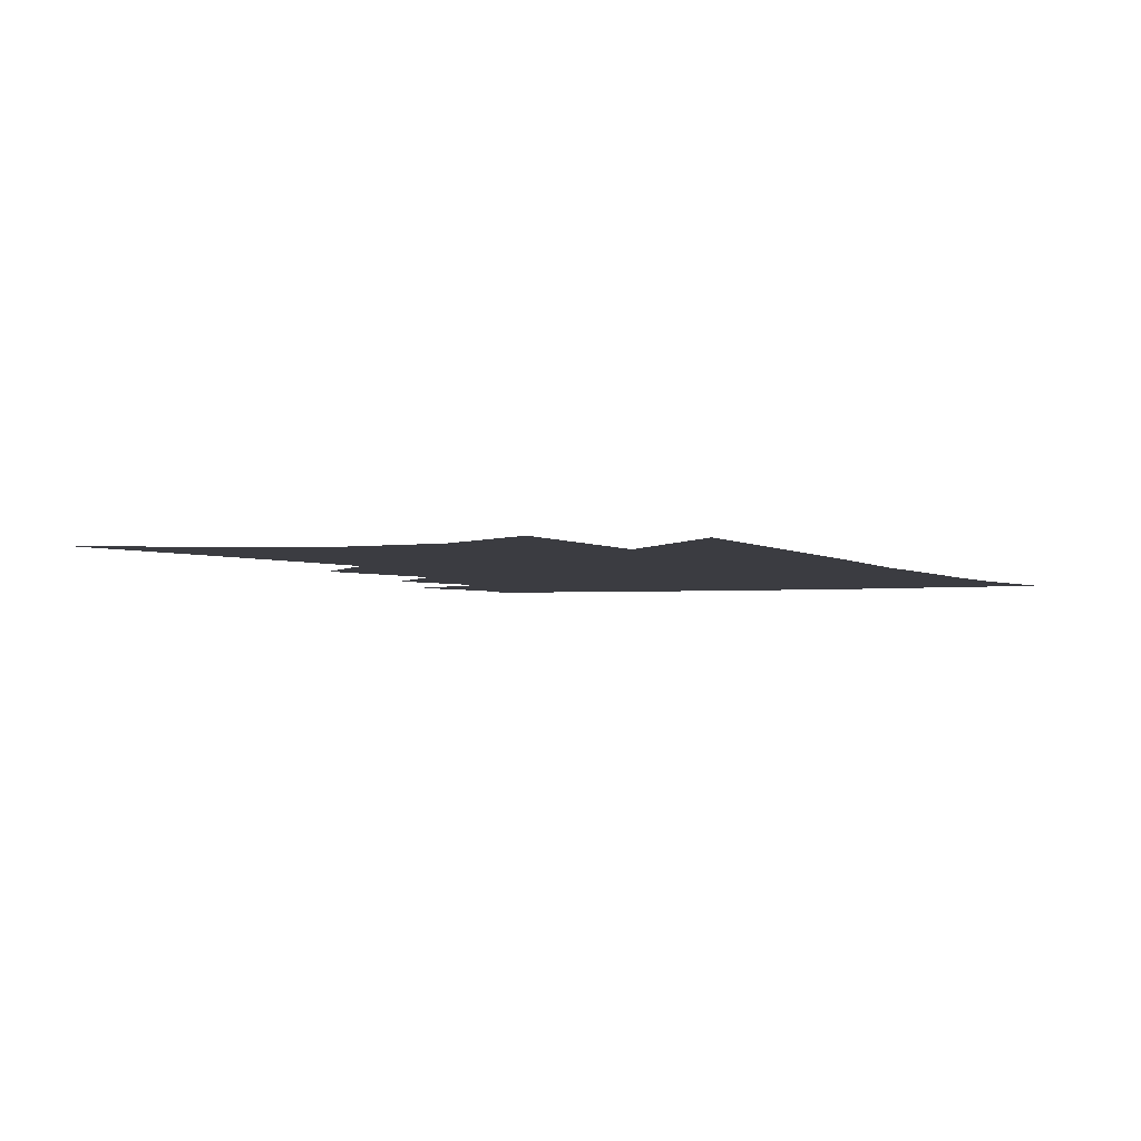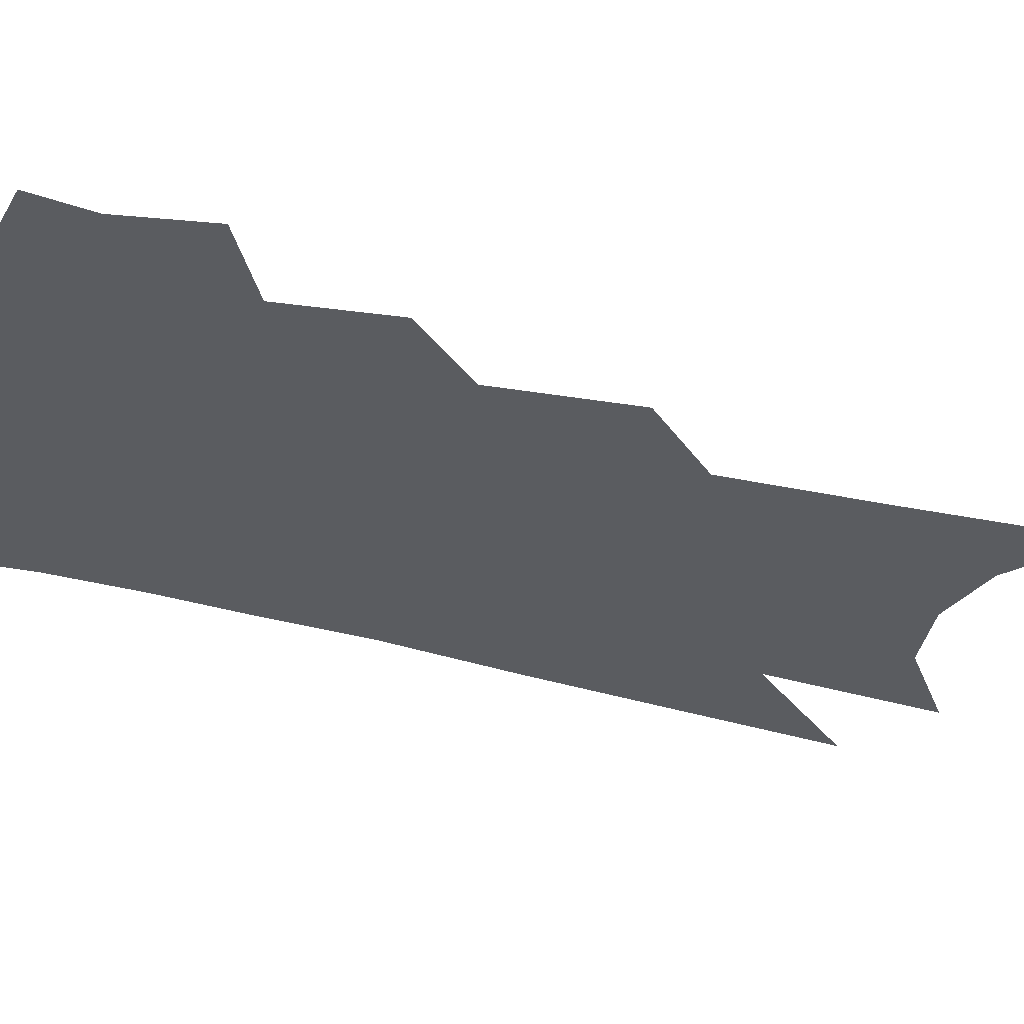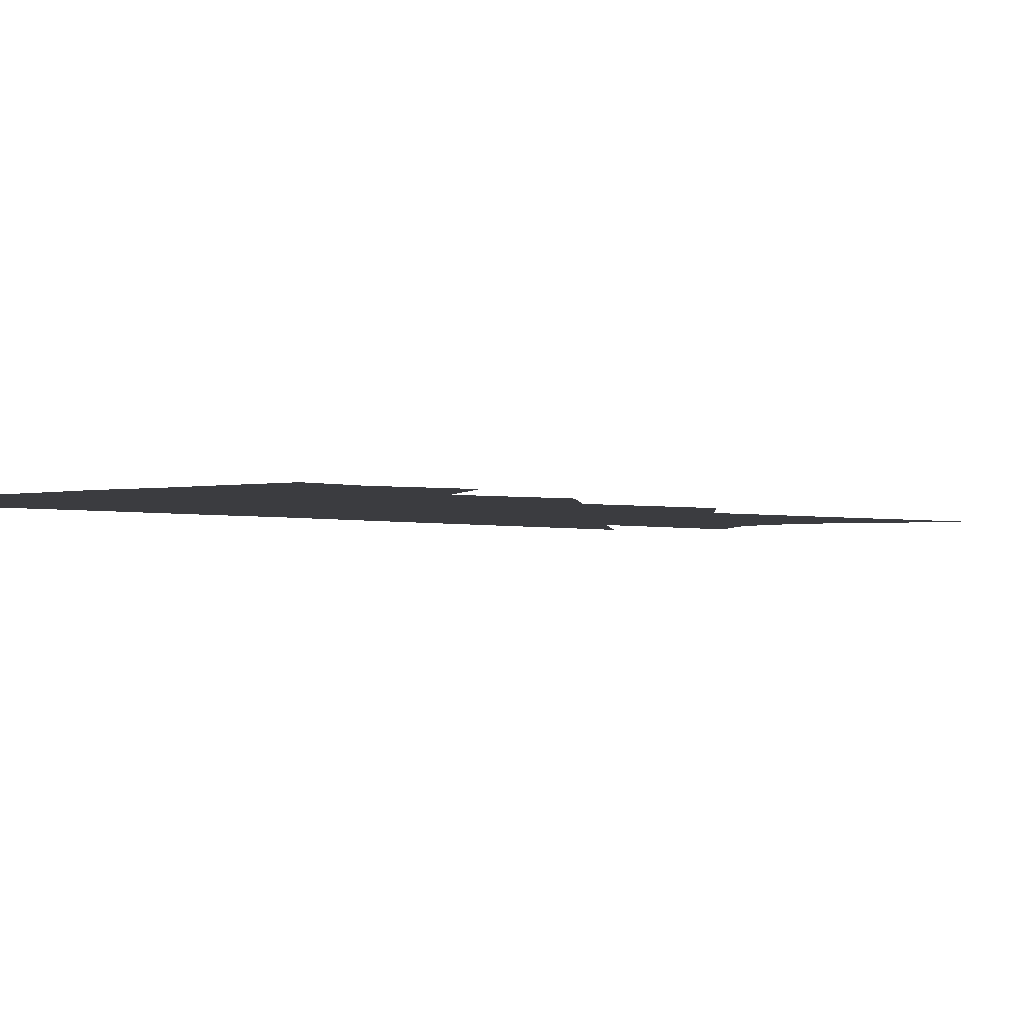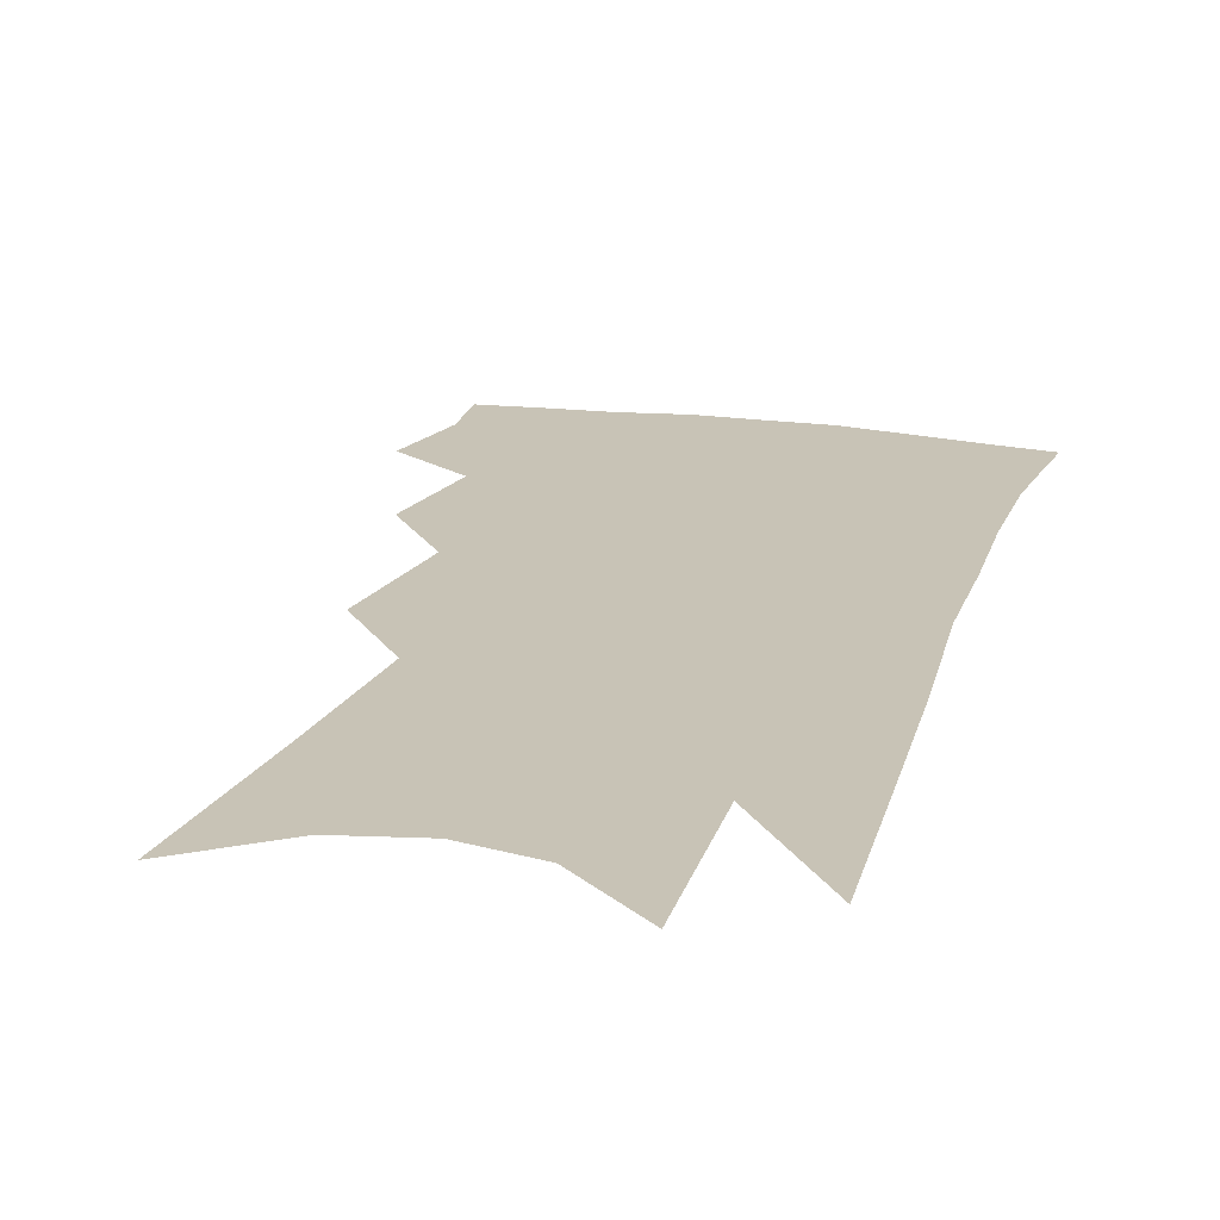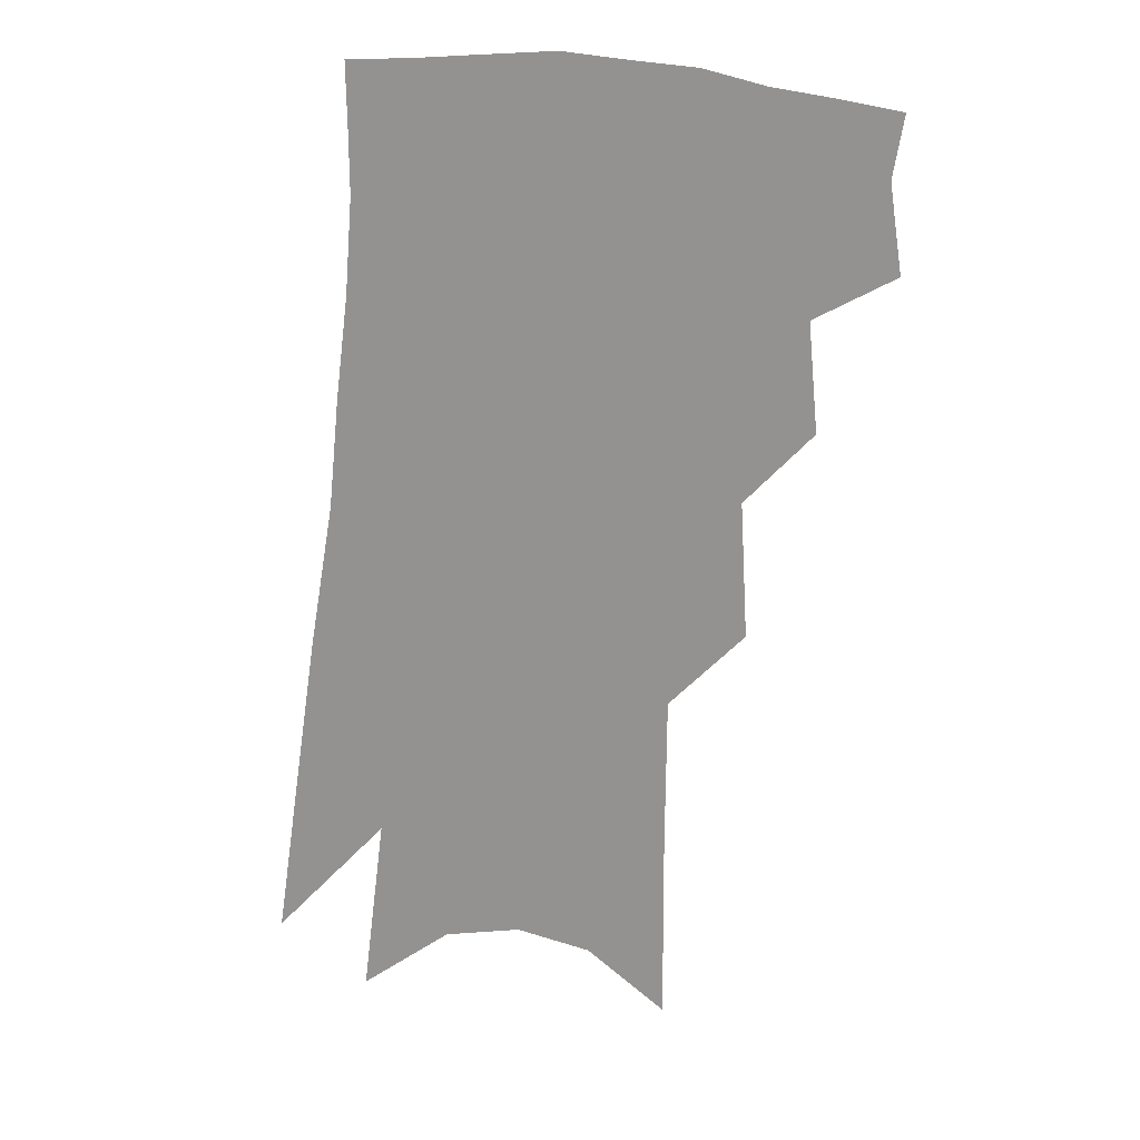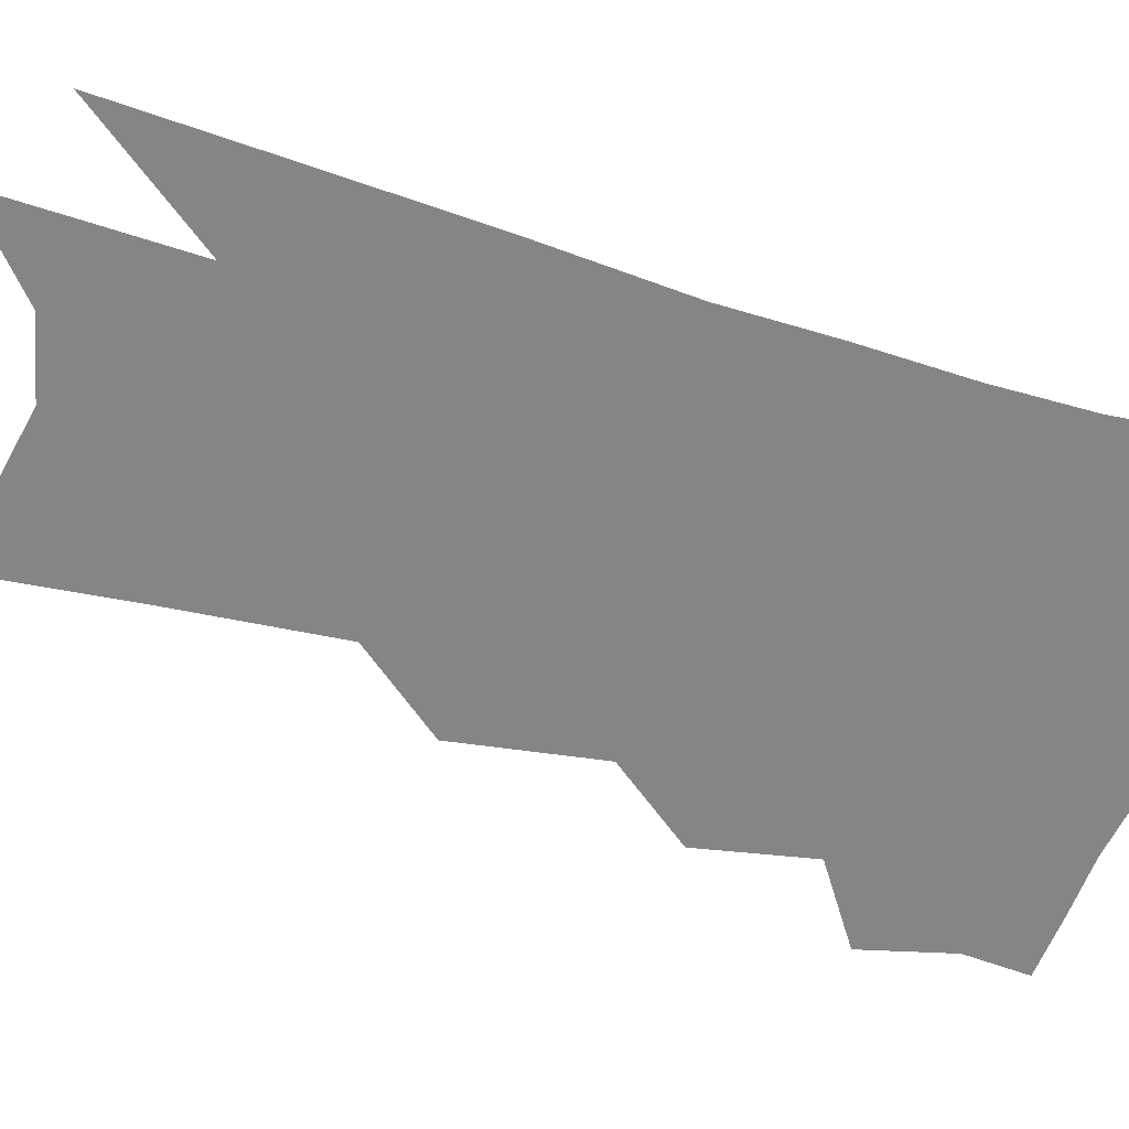
<metadata>
{"format":"obj","ext":"obj","renderer":"f3d","projection":"perspective","resolution":1024,"background":"white","views":[{"elev":-2.2,"azim":27.1,"up":"+Z"},{"elev":-33.9,"azim":-105.8,"up":"+Z"},{"elev":-2.1,"azim":-131.7,"up":"+Z"},{"elev":19.5,"azim":21.2,"up":"+Z"},{"elev":23.0,"azim":-176.4,"up":"+Y"},{"elev":-61.9,"azim":78.7,"up":"+Z"}]}
</metadata>
<code>
v 489.9 348.8 0
v 494.2 377.4 0
v 491 397.3 0
v 512.6 299.4 0
v 515.9 335 0
v 516.7 361 0
v 514.3 380.9 0
v 510.6 401 0
v 531.8 231.5 0
v 534.4 276.5 0
v 535.7 311 0
v 537.7 342.7 0
v 536.5 364.1 0
v 533.9 384 0
v 530.4 404.2 0
v 555.9 92 0
v 556.3 156.3 0
v 555.9 207.2 0
v 556.7 253.8 0
v 556.6 288.5 0
v 557.6 321.4 0
v 557.1 345.2 0
v 556.5 367.2 0
v 554.1 386.8 0
v 550.1 409.3 0
v 581.1 114.4 0
v 579.2 170.4 0
v 577.6 217.4 0
v 577.2 260.6 0
v 577.2 297.3 0
v 577.3 326.3 0
v 576.9 349 0
v 576 369.1 0
v 574.4 388.7 0
v 570.4 411.3 0
v 604.6 121.6 0
v 601.1 179.5 0
v 598.5 225.9 0
v 597.1 265.9 0
v 596.3 300.2 0
v 595.9 327 0
v 595.7 350.2 0
v 595.8 371.4 0
v 594.2 390.7 0
v 590.4 413.7 0
v 628.7 118.8 0
v 623.6 175.2 0
v 619.3 224.2 0
v 617 263.9 0
v 615.7 296.8 0
v 614.5 326.6 0
v 614.3 351.8 0
v 614.6 372.2 0
v 614.6 391.1 0
v 611.9 412.4 0
v 656.7 99.05 0
v 649.5 158.6 0
v 642.1 213.8 0
v 639.1 253.5 0
v 636.3 289.7 0
v 633.7 322.6 0
v 632.7 349.9 0
v 633.3 371.9 0
v 633.7 391.6 0
v 632.7 411.1 0
v 684.5 120.9 0
v 676.5 177 0
v 669.4 226 0
v 661.8 272.2 0
v 658.4 306.6 0
v 654.3 340.3 0
v 651.9 370.7 0
v 651.9 391.8 0
v 652.1 410.5 0
f 5 6 1
f 1 6 2
f 6 7 2
f 2 7 3
f 7 8 3
f 10 11 4
f 4 11 5
f 11 12 5
f 5 12 6
f 12 13 6
f 6 13 7
f 13 14 7
f 7 14 8
f 14 15 8
f 18 19 9
f 9 19 10
f 19 20 10
f 10 20 11
f 20 21 11
f 11 21 12
f 21 22 12
f 12 22 13
f 22 23 13
f 13 23 14
f 23 24 14
f 14 24 15
f 24 25 15
f 16 26 17
f 26 27 17
f 17 27 18
f 27 28 18
f 18 28 19
f 28 29 19
f 19 29 20
f 29 30 20
f 20 30 21
f 30 31 21
f 21 31 22
f 31 32 22
f 22 32 23
f 32 33 23
f 23 33 24
f 33 34 24
f 24 34 25
f 34 35 25
f 26 36 27
f 36 37 27
f 27 37 28
f 37 38 28
f 28 38 29
f 38 39 29
f 29 39 30
f 39 40 30
f 30 40 31
f 40 41 31
f 31 41 32
f 41 42 32
f 32 42 33
f 42 43 33
f 33 43 34
f 43 44 34
f 34 44 35
f 44 45 35
f 36 46 37
f 46 47 37
f 37 47 38
f 47 48 38
f 38 48 39
f 48 49 39
f 39 49 40
f 49 50 40
f 40 50 41
f 50 51 41
f 41 51 42
f 51 52 42
f 42 52 43
f 52 53 43
f 43 53 44
f 53 54 44
f 44 54 45
f 54 55 45
f 46 56 47
f 56 57 47
f 47 57 48
f 57 58 48
f 48 58 49
f 58 59 49
f 49 59 50
f 59 60 50
f 50 60 51
f 60 61 51
f 51 61 52
f 61 62 52
f 52 62 53
f 62 63 53
f 53 63 54
f 63 64 54
f 54 64 55
f 64 65 55
f 57 66 58
f 66 67 58
f 58 67 59
f 67 68 59
f 59 68 60
f 68 69 60
f 60 69 61
f 69 70 61
f 61 70 62
f 70 71 62
f 62 71 63
f 71 72 63
f 63 72 64
f 72 73 64
f 64 73 65
f 73 74 65

</code>
